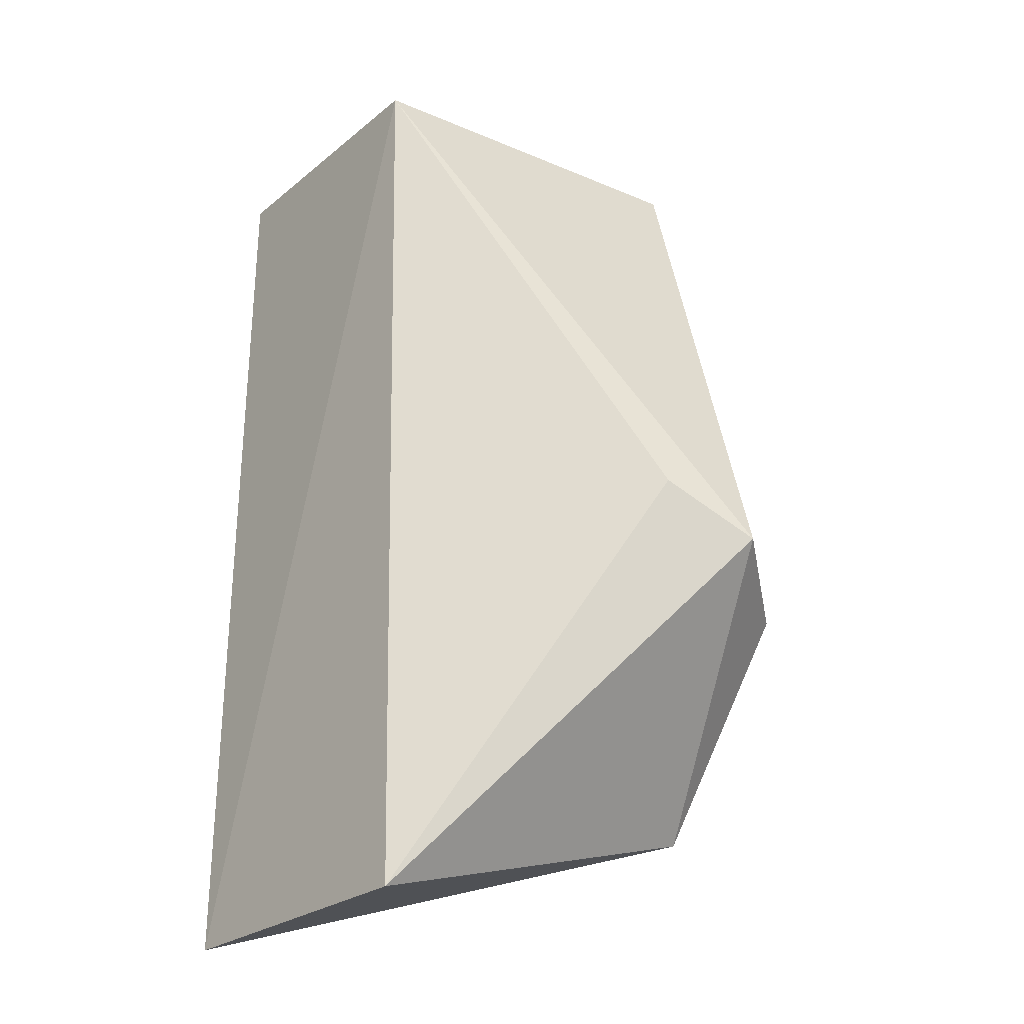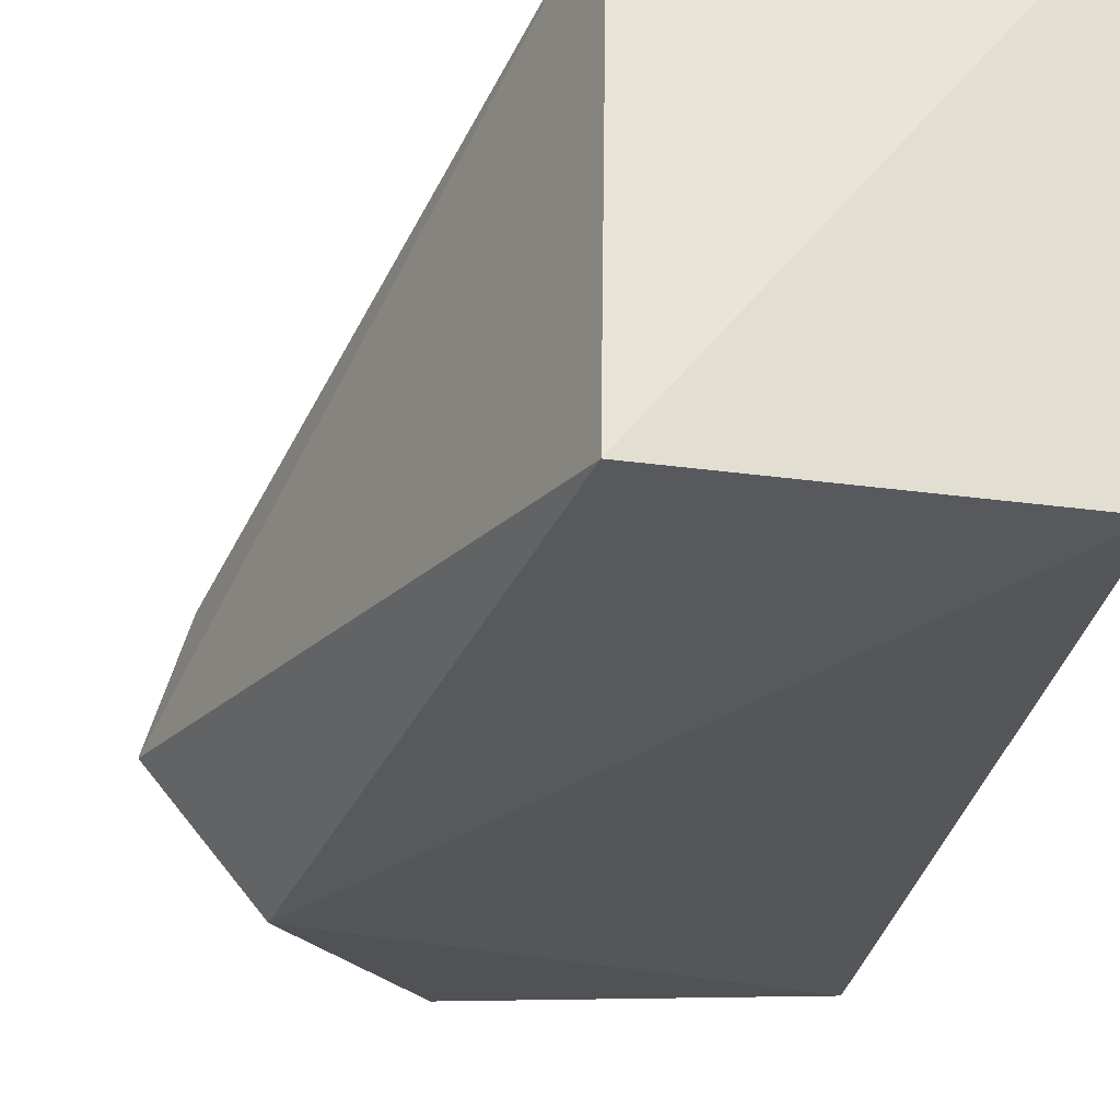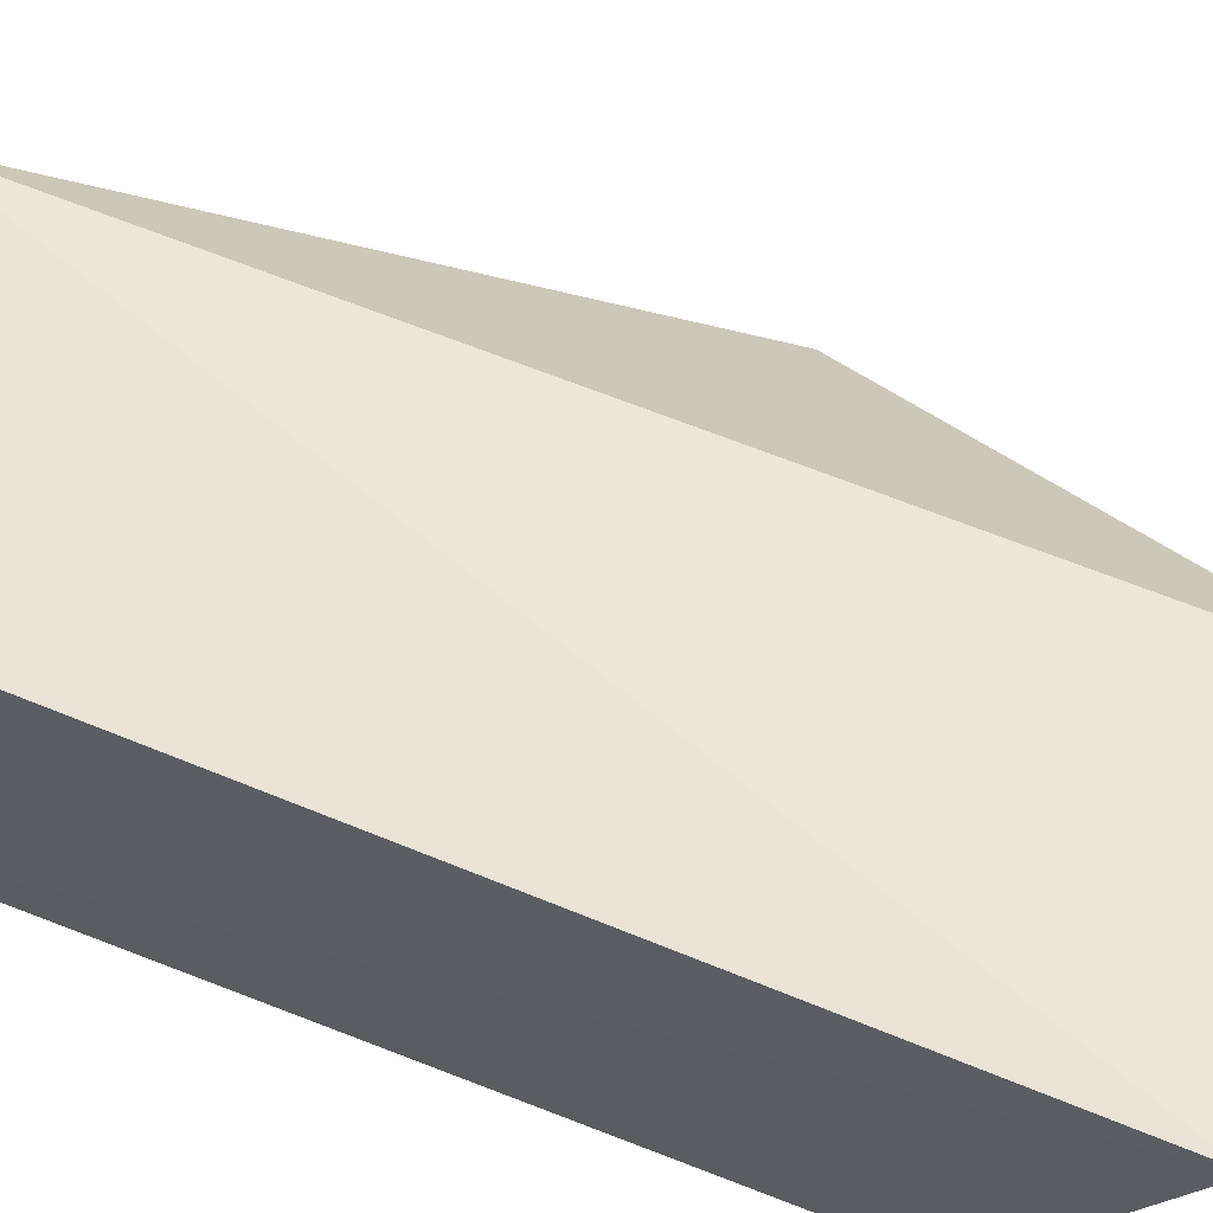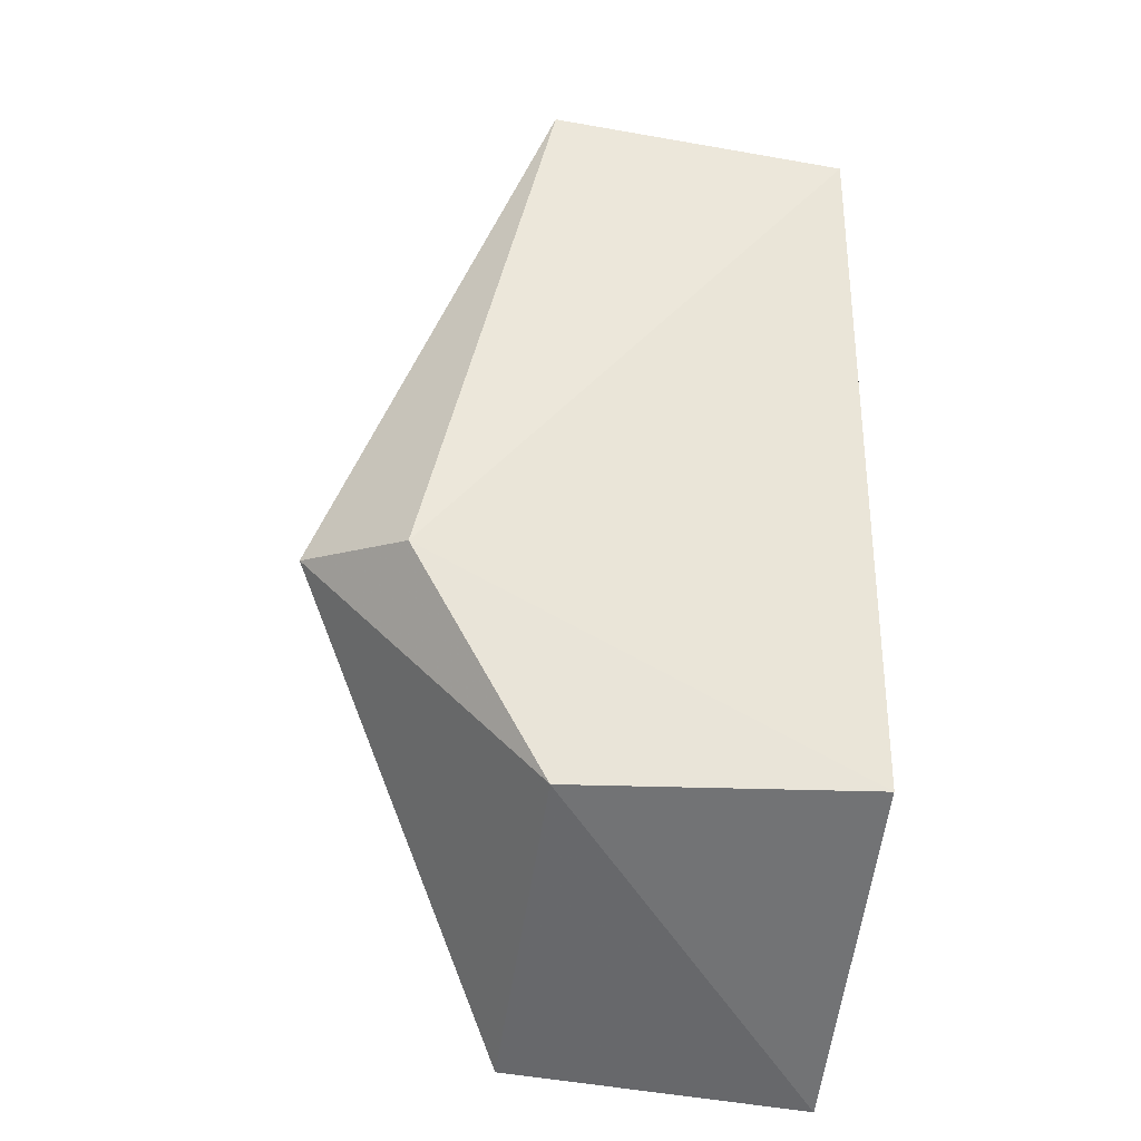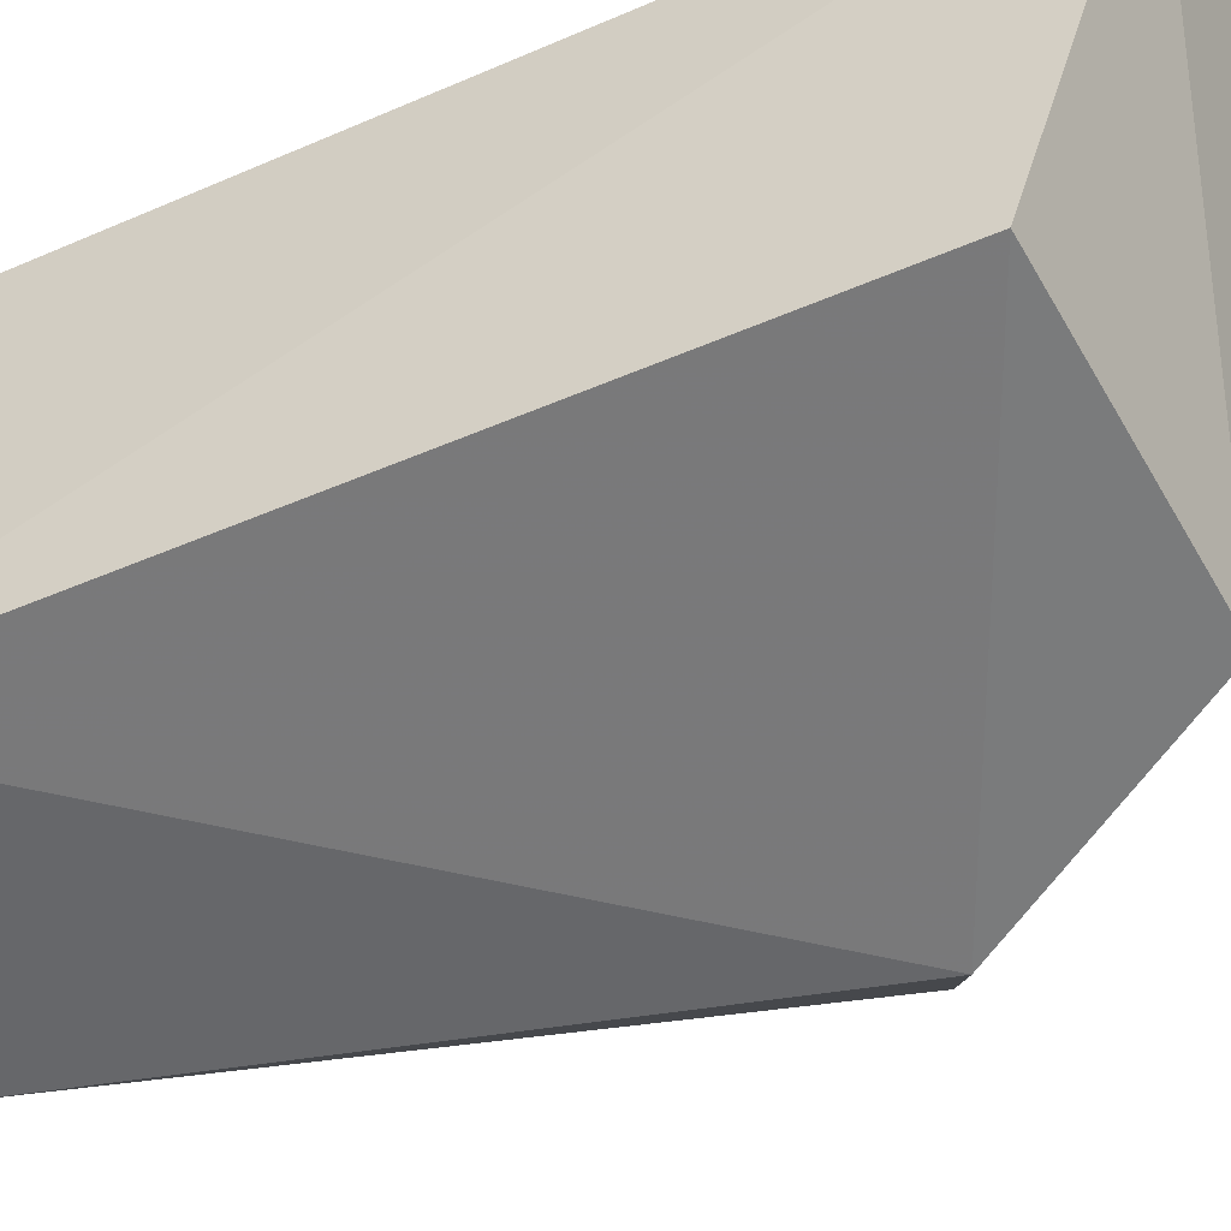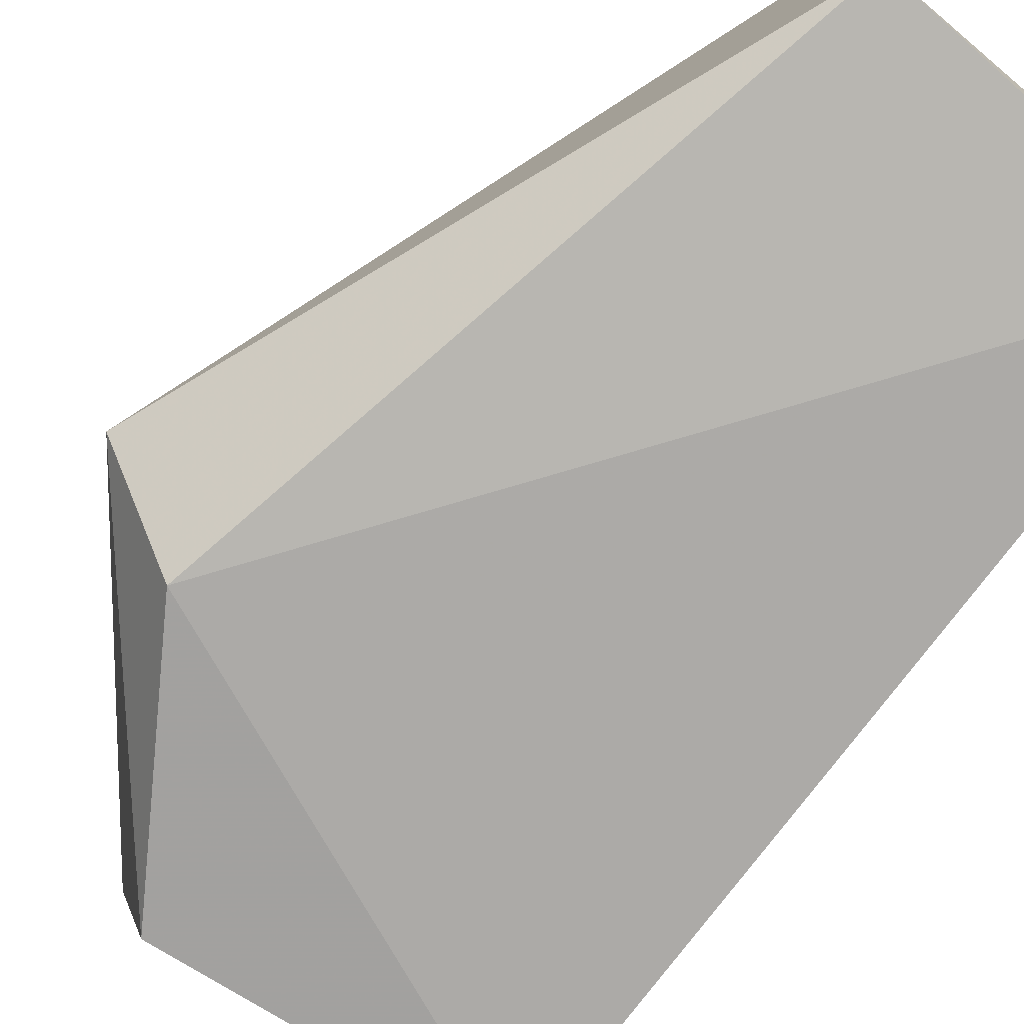
<metadata>
{"format":"obj","ext":"obj","renderer":"f3d","projection":"perspective","resolution":1024,"background":"white","views":[{"elev":-25.6,"azim":55.5,"up":"+Y"},{"elev":-27.9,"azim":171.9,"up":"+Z"},{"elev":63.8,"azim":-67.6,"up":"+Z"},{"elev":-37.3,"azim":171.4,"up":"+Y"},{"elev":-52.8,"azim":-65.5,"up":"+Z"},{"elev":-79.6,"azim":143.1,"up":"+Z"}]}
</metadata>
<code>
v -0.02229 0.03587 0.2366
v -0.0102 0.006186 0.2206
v -0.02204 0.03575 0.217
v -0.03819 0.0345 0.2171
v -0.03846 -0.01281 0.2377
v -0.01509 0.004086 0.2156
v -0.03825 0.03626 0.2374
v -0.02199 -0.01254 0.236
v -0.03787 -0.006022 0.2178
v -0.01186 0.009168 0.225
v -0.022 -0.007428 0.2173
f 1 2 3
f 6 3 2
f 6 4 3
f 7 1 3
f 7 3 4
f 7 5 1
f 7 4 5
f 8 1 5
f 9 5 4
f 9 4 6
f 10 8 2
f 10 2 1
f 10 1 8
f 11 6 2
f 11 2 8
f 11 9 6
f 11 8 5
f 11 5 9

</code>
